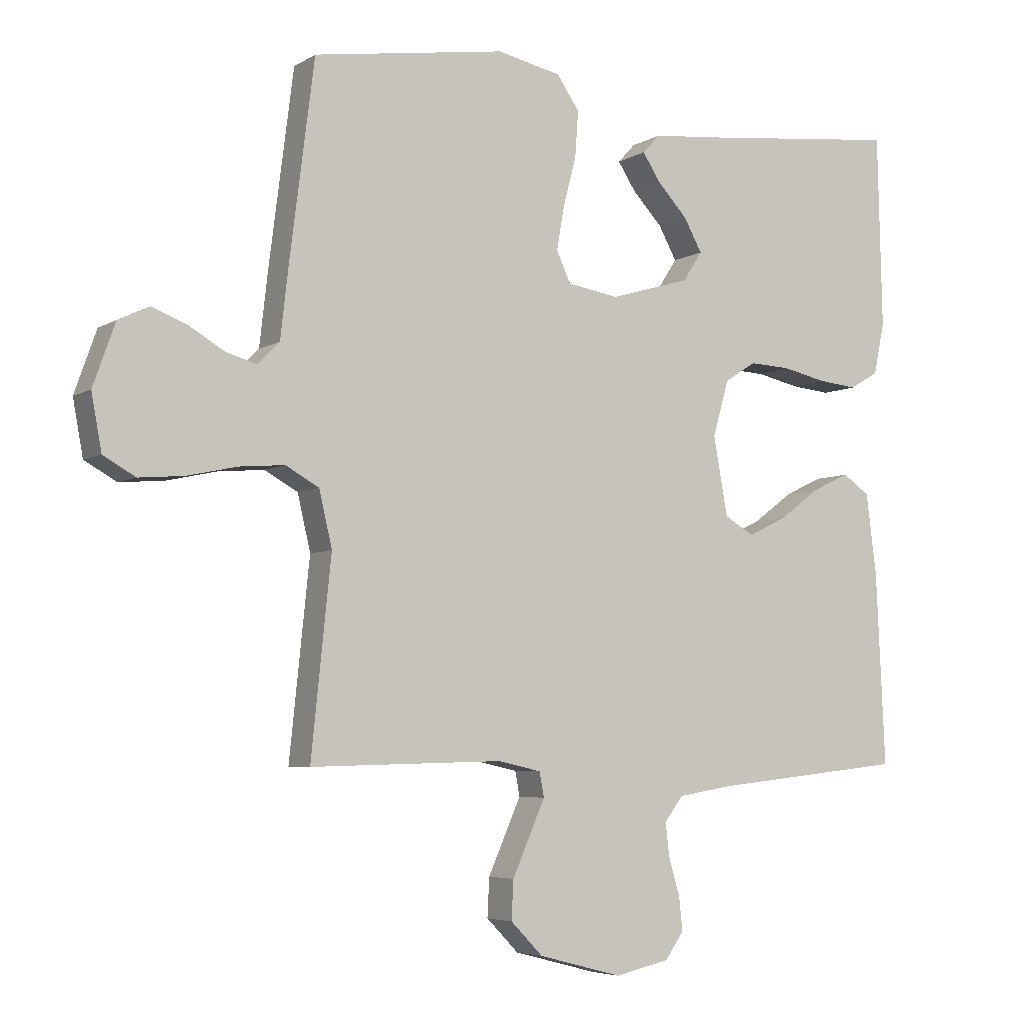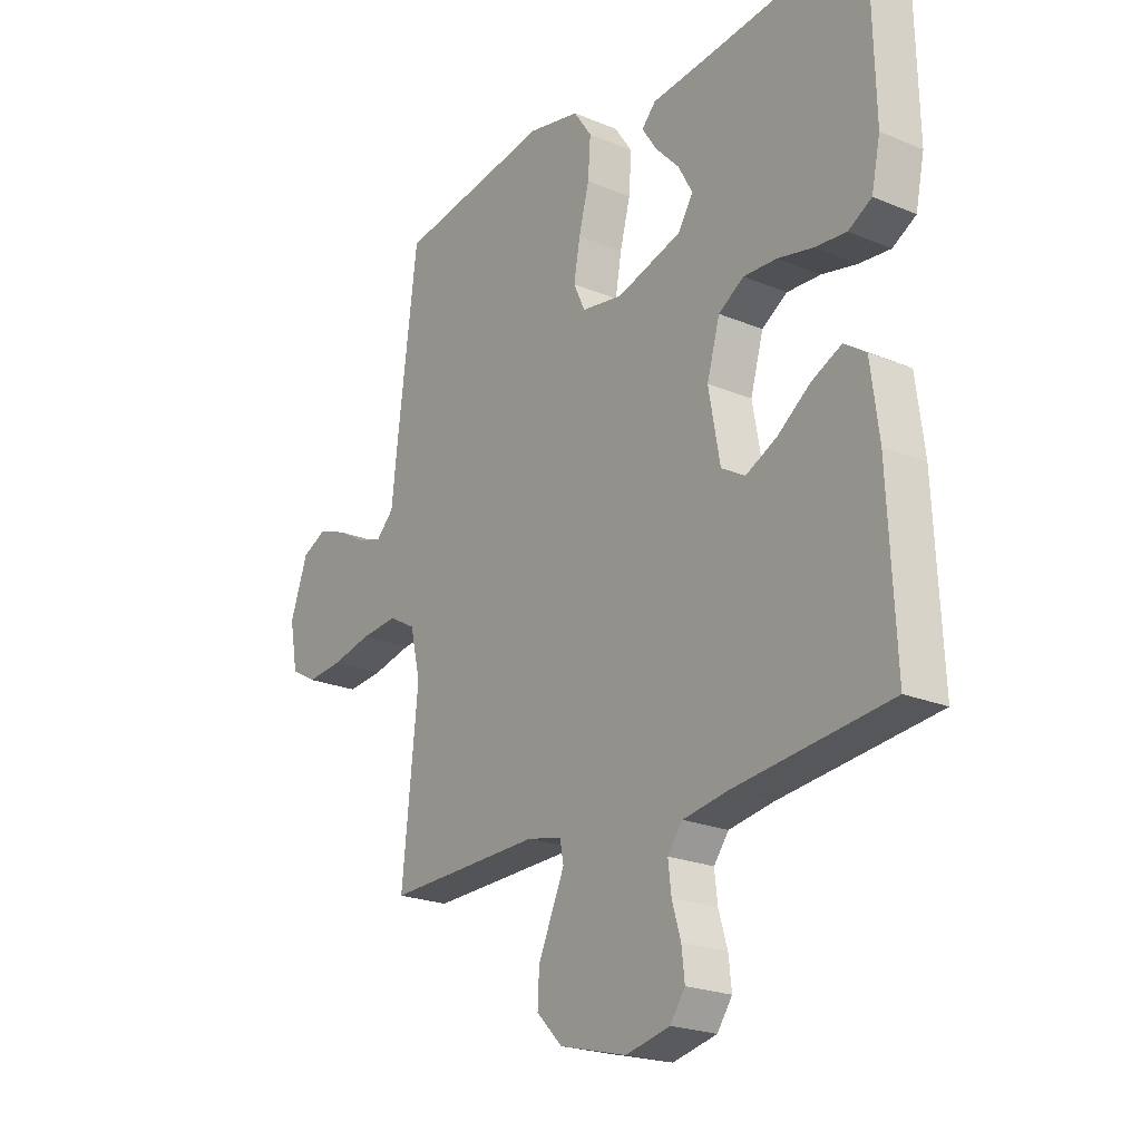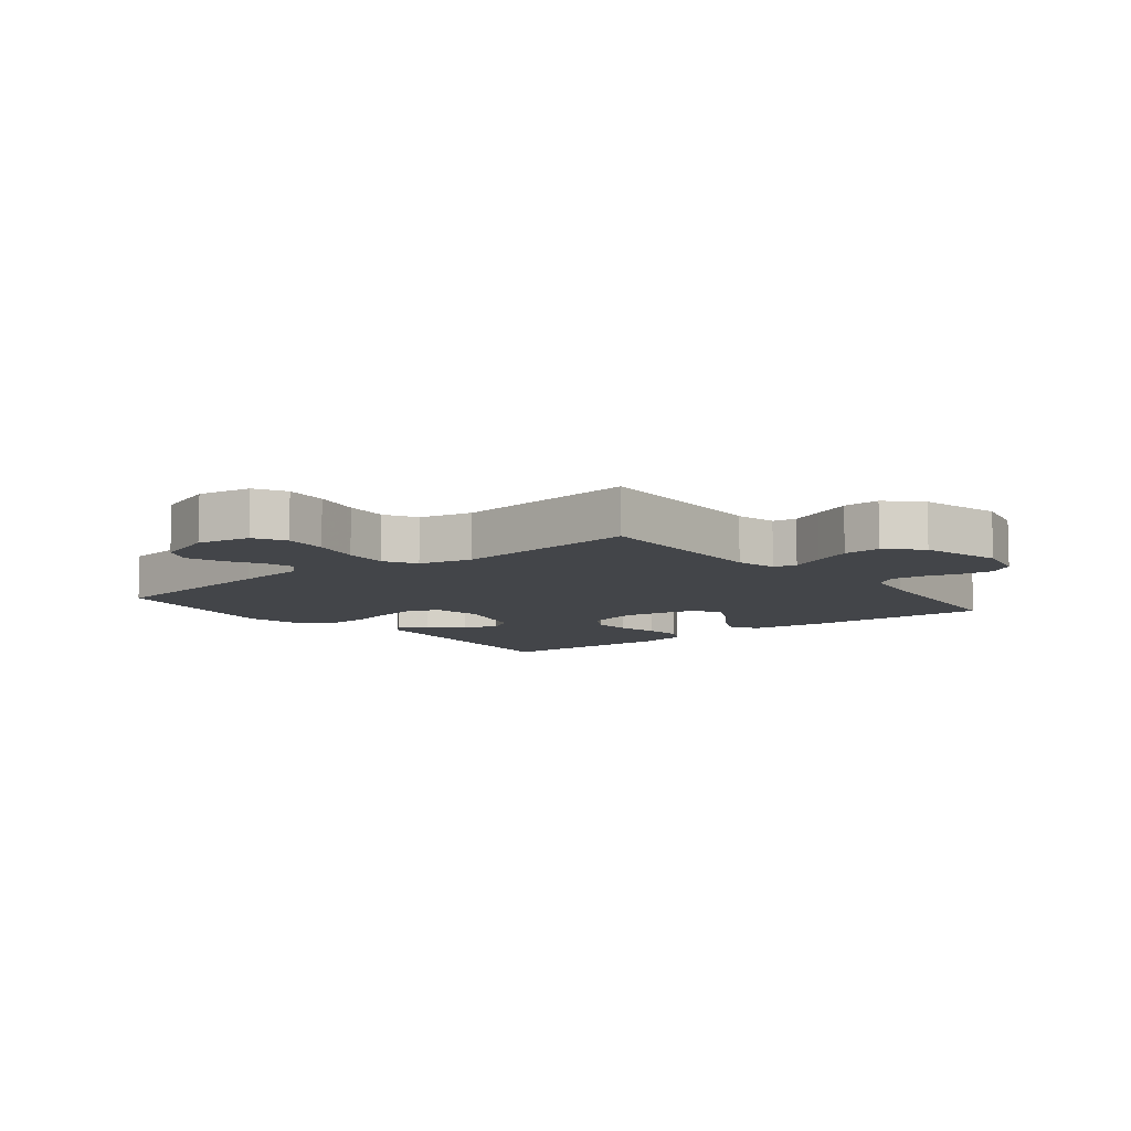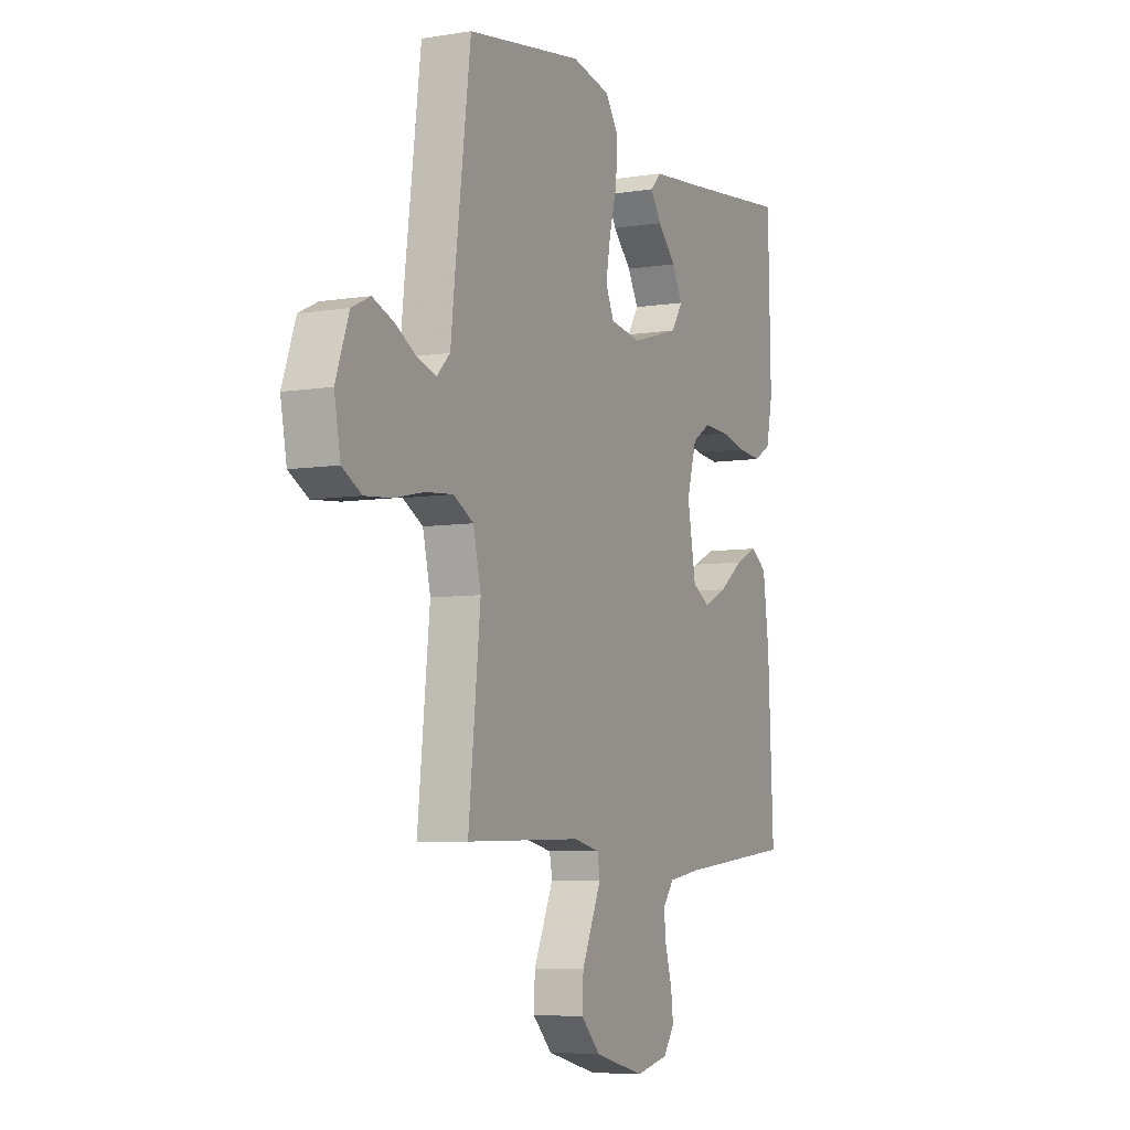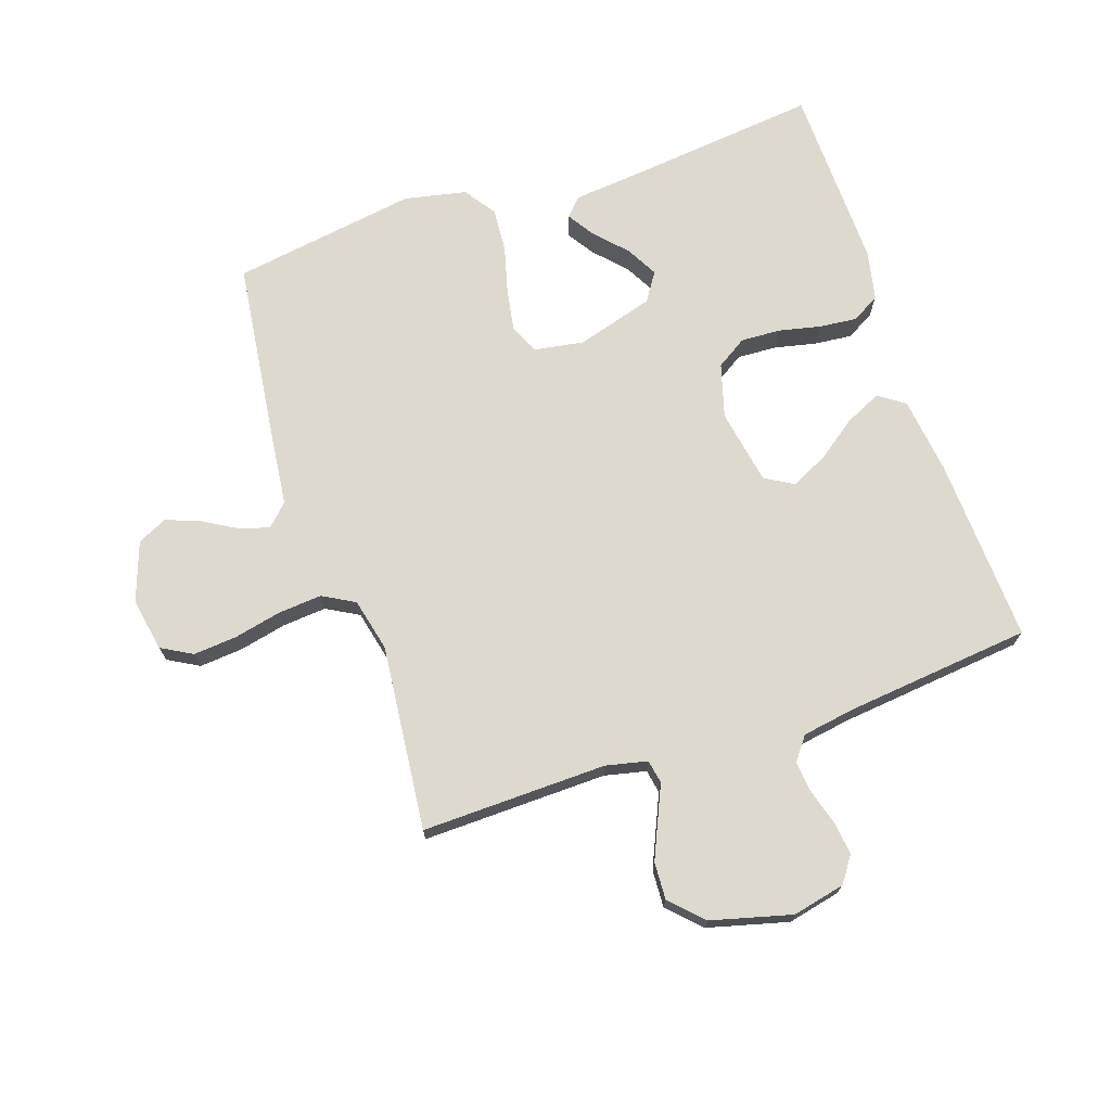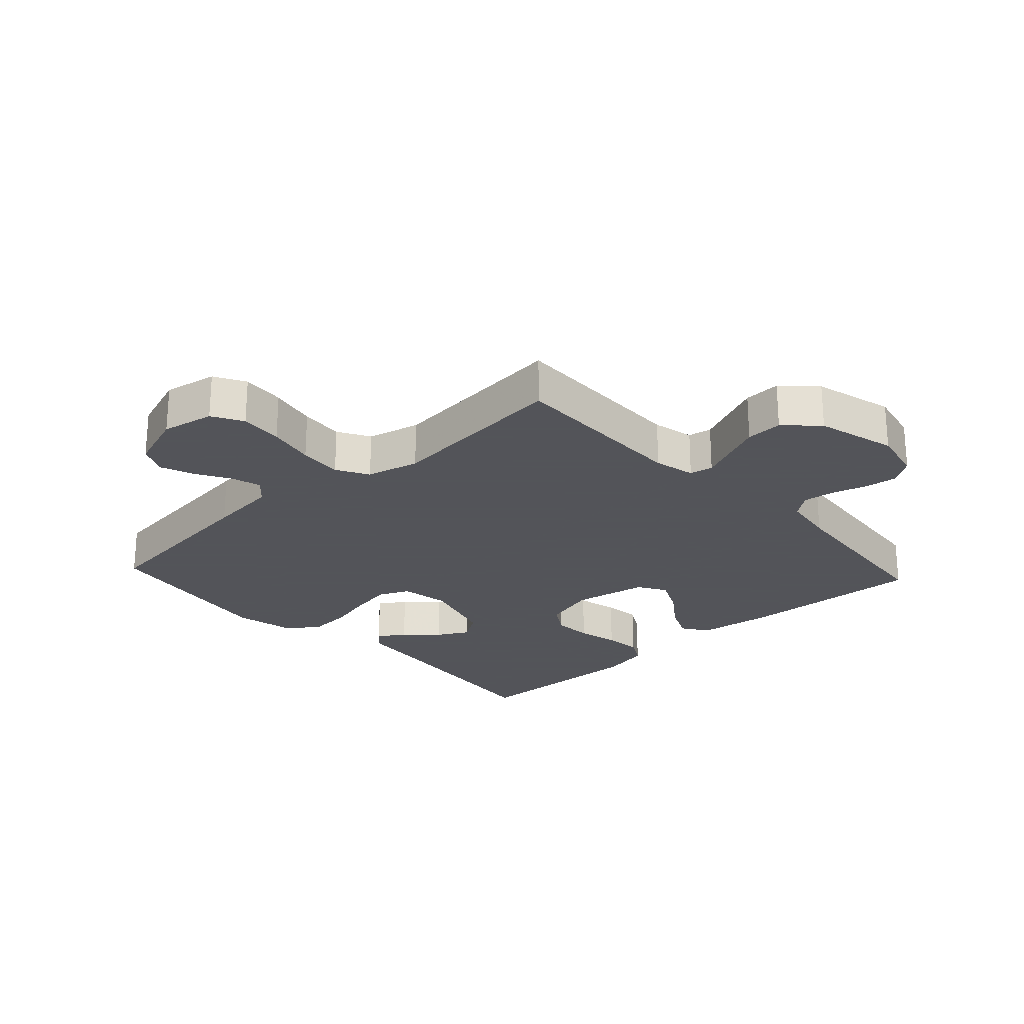
<metadata>
{"format":"obj","ext":"obj","renderer":"f3d","projection":"perspective","resolution":1024,"background":"white","views":[{"elev":-5.3,"azim":149.9,"up":"+Z"},{"elev":-22.2,"azim":-126.0,"up":"+Z"},{"elev":-8.7,"azim":128.6,"up":"+Y"},{"elev":-6.5,"azim":115.7,"up":"+Z"},{"elev":71.6,"azim":161.4,"up":"+Y"},{"elev":-23.9,"azim":132.7,"up":"+Y"}]}
</metadata>
<code>
v 0.5 0.07 -0.5
v 0.2 0.07 -0.493
v 0.133 0.07 -0.508
v 0.126 0.07 -0.546
v 0.15 0.07 -0.6
v 0.177 0.07 -0.661
v 0.18 0.07 -0.721
v 0.13 0.07 -0.772
v 0 0.07 -0.806
v -0.085 0.07 -0.787
v -0.114 0.07 -0.746
v -0.108 0.07 -0.693
v -0.091 0.07 -0.636
v -0.085 0.07 -0.584
v -0.114 0.07 -0.546
v -0.2 0.07 -0.532
v -0.5 0.07 -0.5
v -0.486 0.07 -0.2
v -0.47 0.07 -0.075
v -0.428 0.07 -0.046
v -0.37 0.07 -0.073
v -0.306 0.07 -0.12
v -0.246 0.07 -0.149
v -0.2 0.07 -0.122
v -0.178 0.07 0
v -0.203 0.07 0.087
v -0.252 0.07 0.118
v -0.316 0.07 0.115
v -0.384 0.07 0.1
v -0.445 0.07 0.094
v -0.49 0.07 0.12
v -0.507 0.07 0.2
v -0.5 0.07 0.5
v -0.2 0.07 0.467
v -0.079 0.07 0.455
v -0.052 0.07 0.426
v -0.08 0.07 0.383
v -0.127 0.07 0.333
v -0.155 0.07 0.282
v -0.125 0.07 0.236
v 0 0.07 0.199
v 0.08 0.07 0.212
v 0.102 0.07 0.26
v 0.09 0.07 0.328
v 0.07 0.07 0.404
v 0.065 0.07 0.475
v 0.1 0.07 0.526
v 0.2 0.07 0.547
v 0.5 0.07 0.5
v 0.538 0.07 0.2
v 0.551 0.07 0.086
v 0.585 0.07 0.052
v 0.633 0.07 0.066
v 0.688 0.07 0.098
v 0.743 0.07 0.119
v 0.791 0.07 0.096
v 0.825 0.07 0
v 0.809 0.07 -0.086
v 0.759 0.07 -0.114
v 0.689 0.07 -0.108
v 0.612 0.07 -0.091
v 0.541 0.07 -0.085
v 0.489 0.07 -0.114
v 0.469 0.07 -0.2
v 0.5 0 -0.5
v 0.2 0 -0.493
v 0.133 0 -0.508
v 0.126 0 -0.546
v 0.15 0 -0.6
v 0.177 0 -0.661
v 0.18 0 -0.721
v 0.13 0 -0.772
v 0 0 -0.806
v -0.085 0 -0.787
v -0.114 0 -0.746
v -0.108 0 -0.693
v -0.091 0 -0.636
v -0.085 0 -0.584
v -0.114 0 -0.546
v -0.2 0 -0.532
v -0.5 0 -0.5
v -0.486 0 -0.2
v -0.47 0 -0.075
v -0.428 0 -0.046
v -0.37 0 -0.073
v -0.306 0 -0.12
v -0.246 0 -0.149
v -0.2 0 -0.122
v -0.178 0 0
v -0.203 0 0.087
v -0.252 0 0.118
v -0.316 0 0.115
v -0.384 0 0.1
v -0.445 0 0.094
v -0.49 0 0.12
v -0.507 0 0.2
v -0.5 0 0.5
v -0.2 0 0.467
v -0.079 0 0.455
v -0.052 0 0.426
v -0.08 0 0.383
v -0.127 0 0.333
v -0.155 0 0.282
v -0.125 0 0.236
v 0 0 0.199
v 0.08 0 0.212
v 0.102 0 0.26
v 0.09 0 0.328
v 0.07 0 0.404
v 0.065 0 0.475
v 0.1 0 0.526
v 0.2 0 0.547
v 0.5 0 0.5
v 0.538 0 0.2
v 0.551 0 0.086
v 0.585 0 0.052
v 0.633 0 0.066
v 0.688 0 0.098
v 0.743 0 0.119
v 0.791 0 0.096
v 0.825 0 0
v 0.809 0 -0.086
v 0.759 0 -0.114
v 0.689 0 -0.108
v 0.612 0 -0.091
v 0.541 0 -0.085
v 0.489 0 -0.114
v 0.469 0 -0.2
f 58 59 60 61
f 58 61 62
f 57 58 62
f 56 57 62
f 53 54 55 56
f 52 53 56 62
f 51 52 62 63
f 49 50 51 63
f 44 45 46 47
f 43 44 47 48
f 35 36 37 38
f 34 35 38 39
f 33 34 39
f 32 33 39 40
f 28 29 30 31
f 27 28 31 32
f 19 20 21 22
f 19 22 23
f 16 17 18 19
f 15 16 19 23
f 14 15 23 24
f 10 11 12 13
f 10 13 14
f 9 10 14
f 4 5 6 7
f 4 7 8 9
f 64 1 2
f 64 2 3
f 63 64 3
f 43 48 49 63
f 42 43 63 3
f 41 42 3 4
f 27 32 40 41
f 26 27 41
f 25 26 41 4
f 14 24 25
f 4 9 14 25
f 125 124 123 122
f 126 125 122
f 126 122 121
f 126 121 120
f 120 119 118 117
f 126 120 117 116
f 127 126 116 115
f 127 115 114 113
f 111 110 109 108
f 112 111 108 107
f 102 101 100 99
f 103 102 99 98
f 103 98 97
f 104 103 97 96
f 95 94 93 92
f 96 95 92 91
f 86 85 84 83
f 87 86 83
f 83 82 81 80
f 87 83 80 79
f 88 87 79 78
f 77 76 75 74
f 78 77 74
f 78 74 73
f 71 70 69 68
f 73 72 71 68
f 66 65 128
f 67 66 128
f 67 128 127
f 127 113 112 107
f 67 127 107 106
f 68 67 106 105
f 105 104 96 91
f 105 91 90
f 68 105 90 89
f 89 88 78
f 89 78 73 68
f 1 65 66 2
f 2 66 67 3
f 3 67 68 4
f 4 68 69 5
f 5 69 70 6
f 6 70 71 7
f 7 71 72 8
f 8 72 73 9
f 9 73 74 10
f 10 74 75 11
f 11 75 76 12
f 12 76 77 13
f 13 77 78 14
f 14 78 79 15
f 15 79 80 16
f 16 80 81 17
f 17 81 82 18
f 18 82 83 19
f 19 83 84 20
f 20 84 85 21
f 21 85 86 22
f 22 86 87 23
f 23 87 88 24
f 24 88 89 25
f 25 89 90 26
f 26 90 91 27
f 27 91 92 28
f 28 92 93 29
f 29 93 94 30
f 30 94 95 31
f 31 95 96 32
f 32 96 97 33
f 33 97 98 34
f 34 98 99 35
f 35 99 100 36
f 36 100 101 37
f 37 101 102 38
f 38 102 103 39
f 39 103 104 40
f 40 104 105 41
f 41 105 106 42
f 42 106 107 43
f 43 107 108 44
f 44 108 109 45
f 45 109 110 46
f 46 110 111 47
f 47 111 112 48
f 48 112 113 49
f 49 113 114 50
f 50 114 115 51
f 51 115 116 52
f 52 116 117 53
f 53 117 118 54
f 54 118 119 55
f 55 119 120 56
f 56 120 121 57
f 57 121 122 58
f 58 122 123 59
f 59 123 124 60
f 60 124 125 61
f 61 125 126 62
f 62 126 127 63
f 63 127 128 64
f 64 128 65 1

</code>
